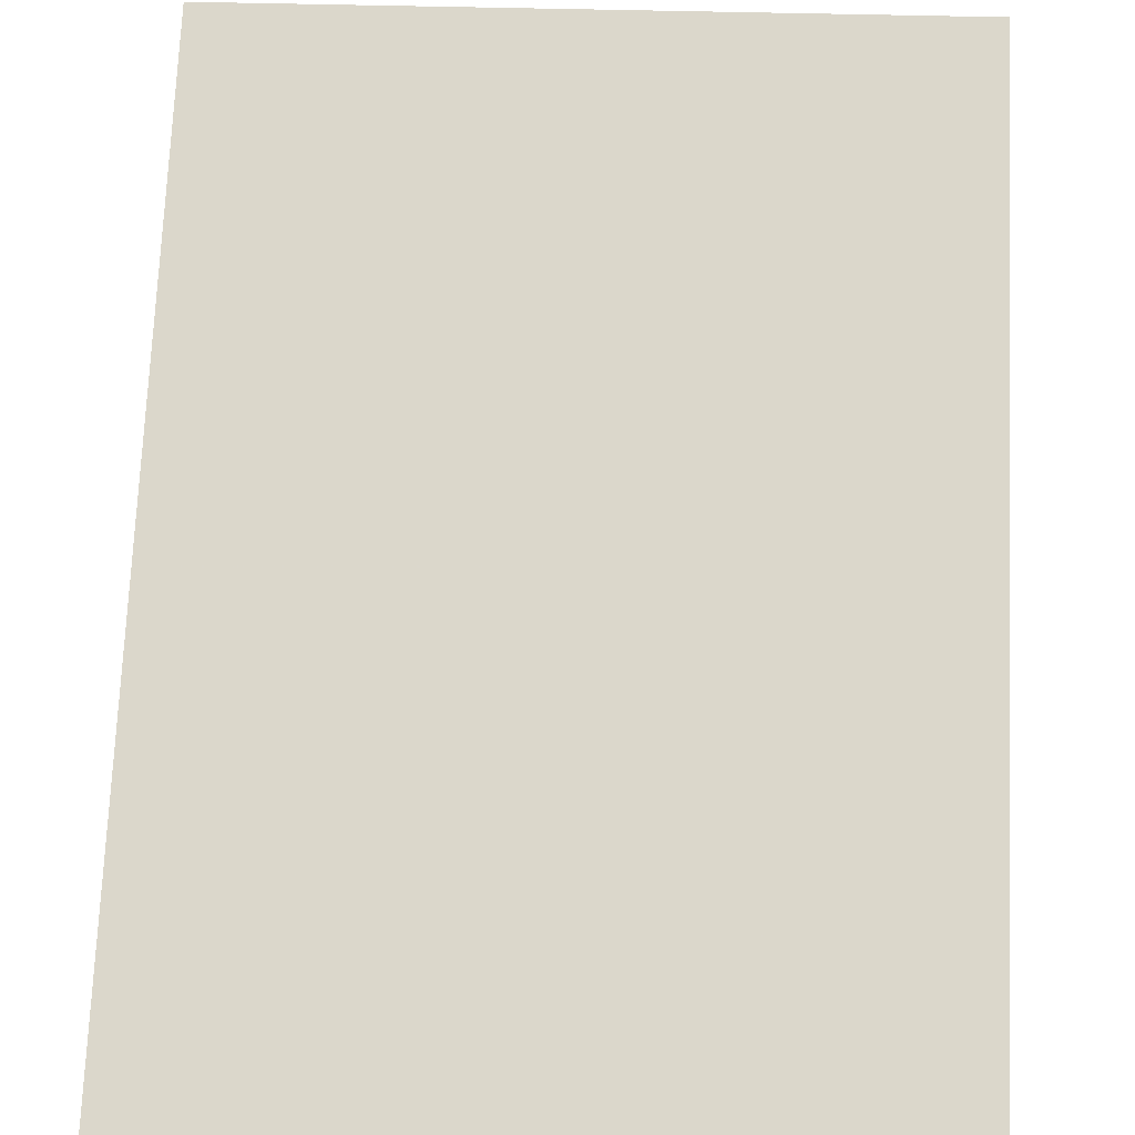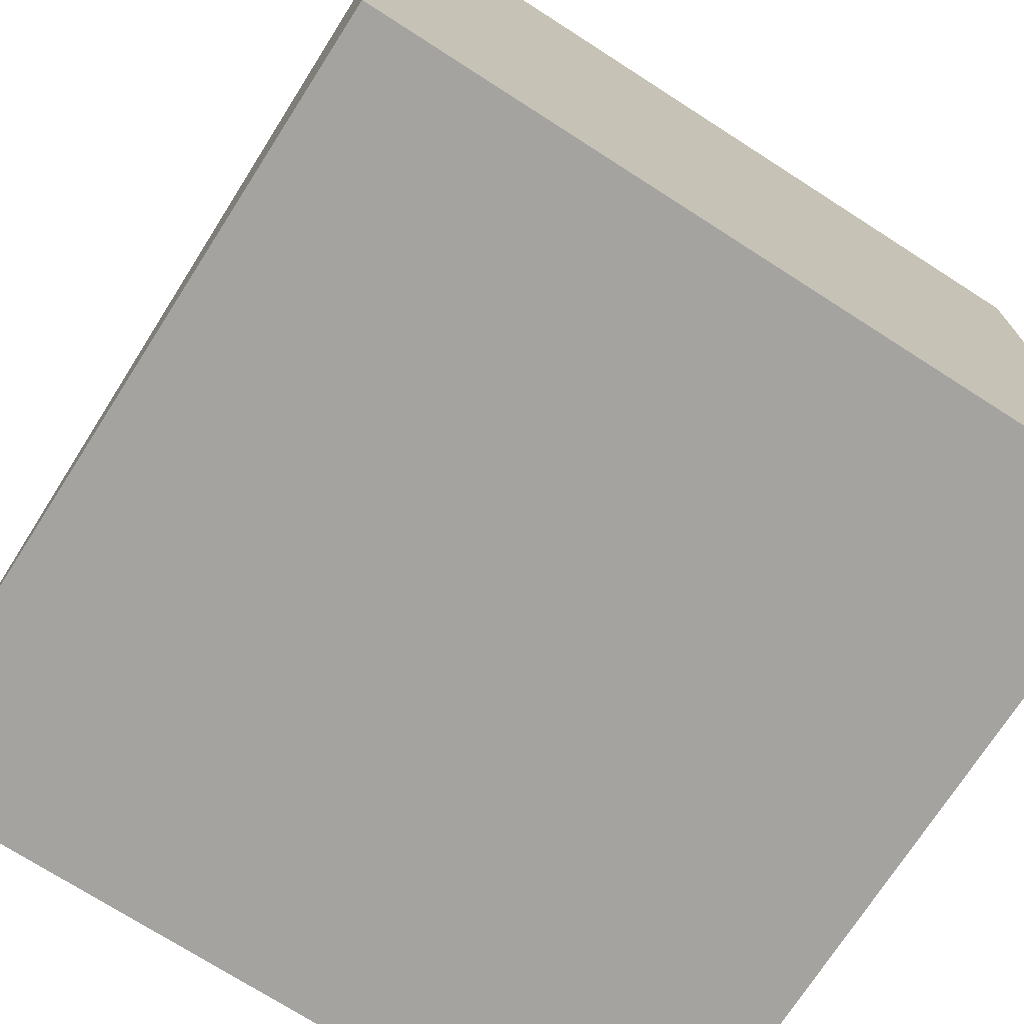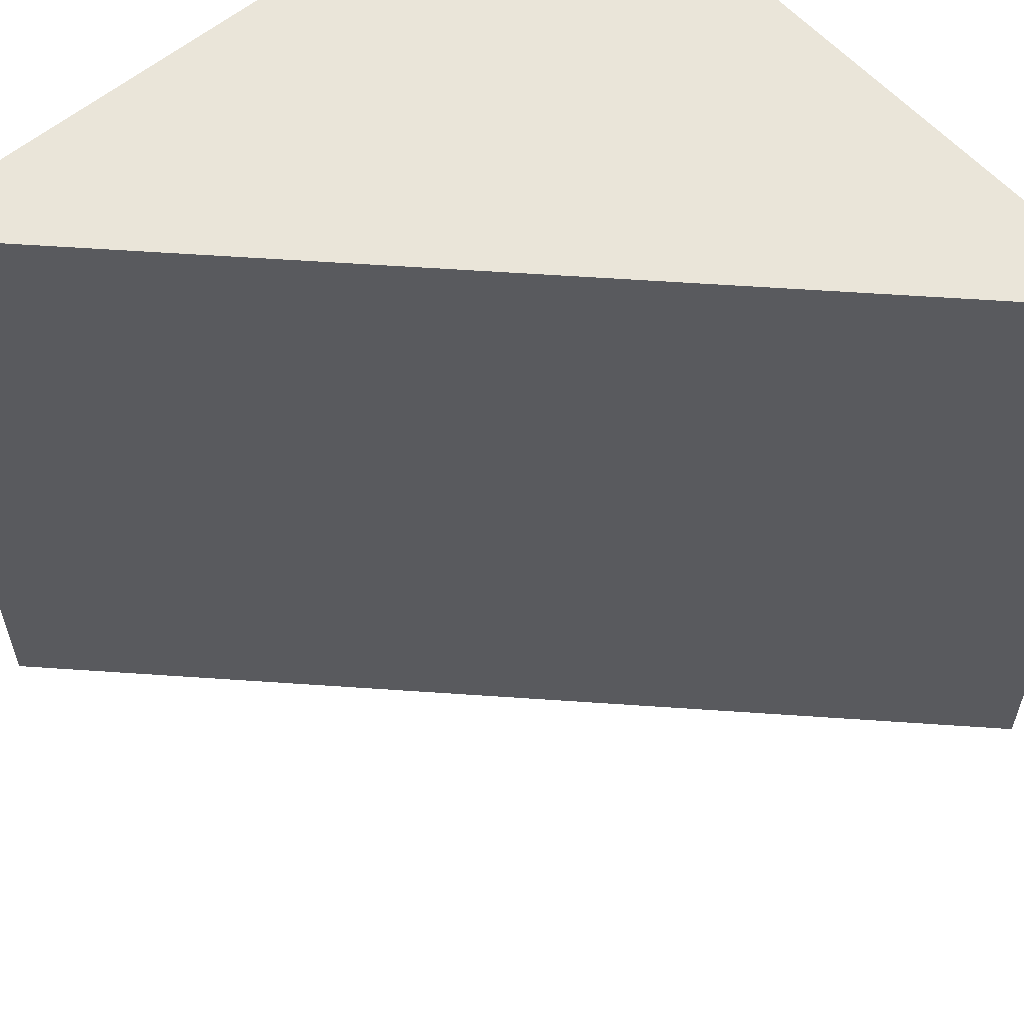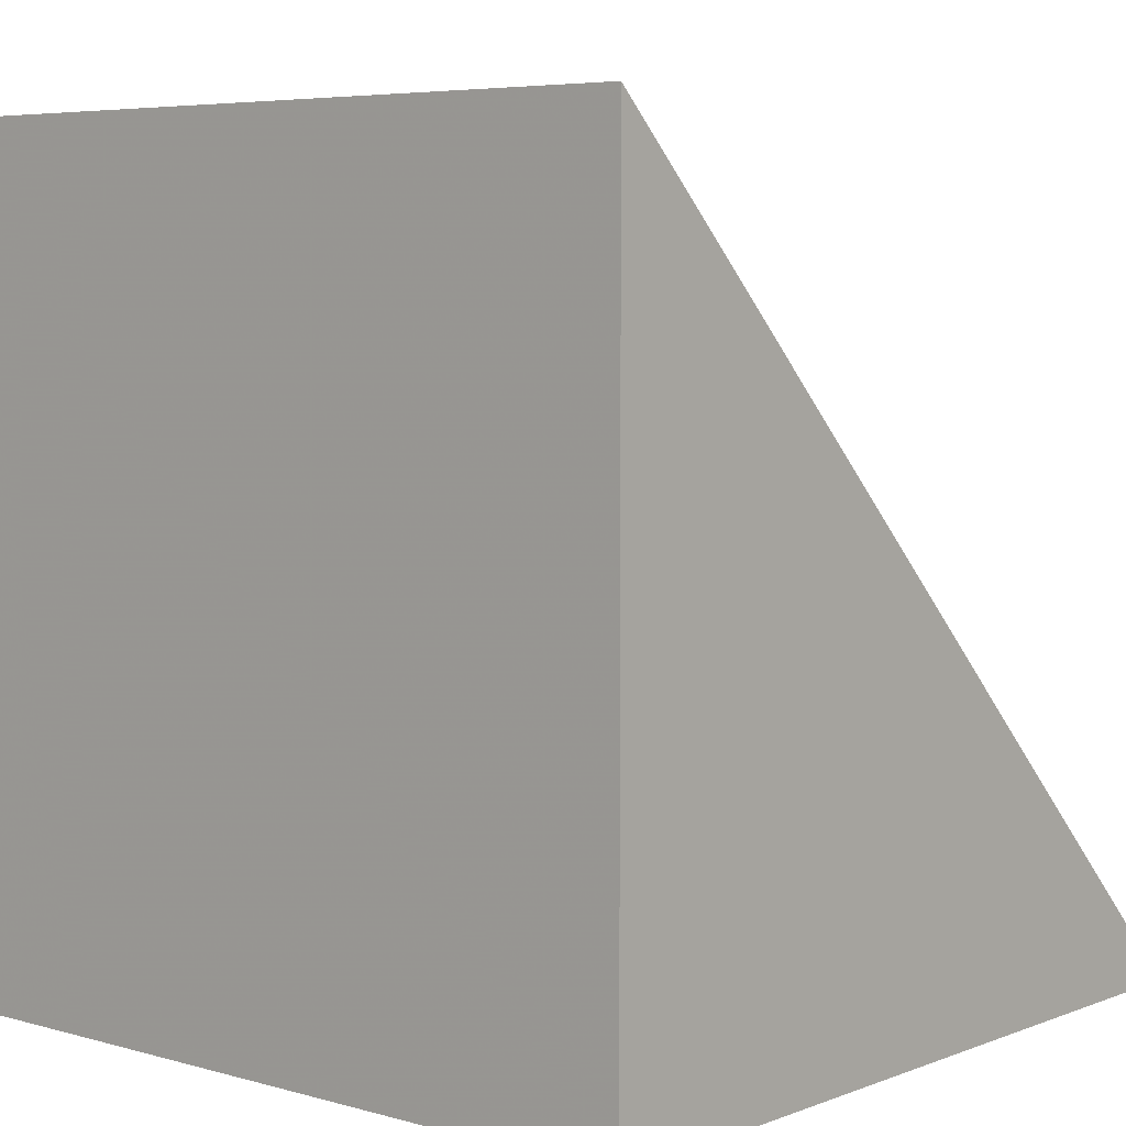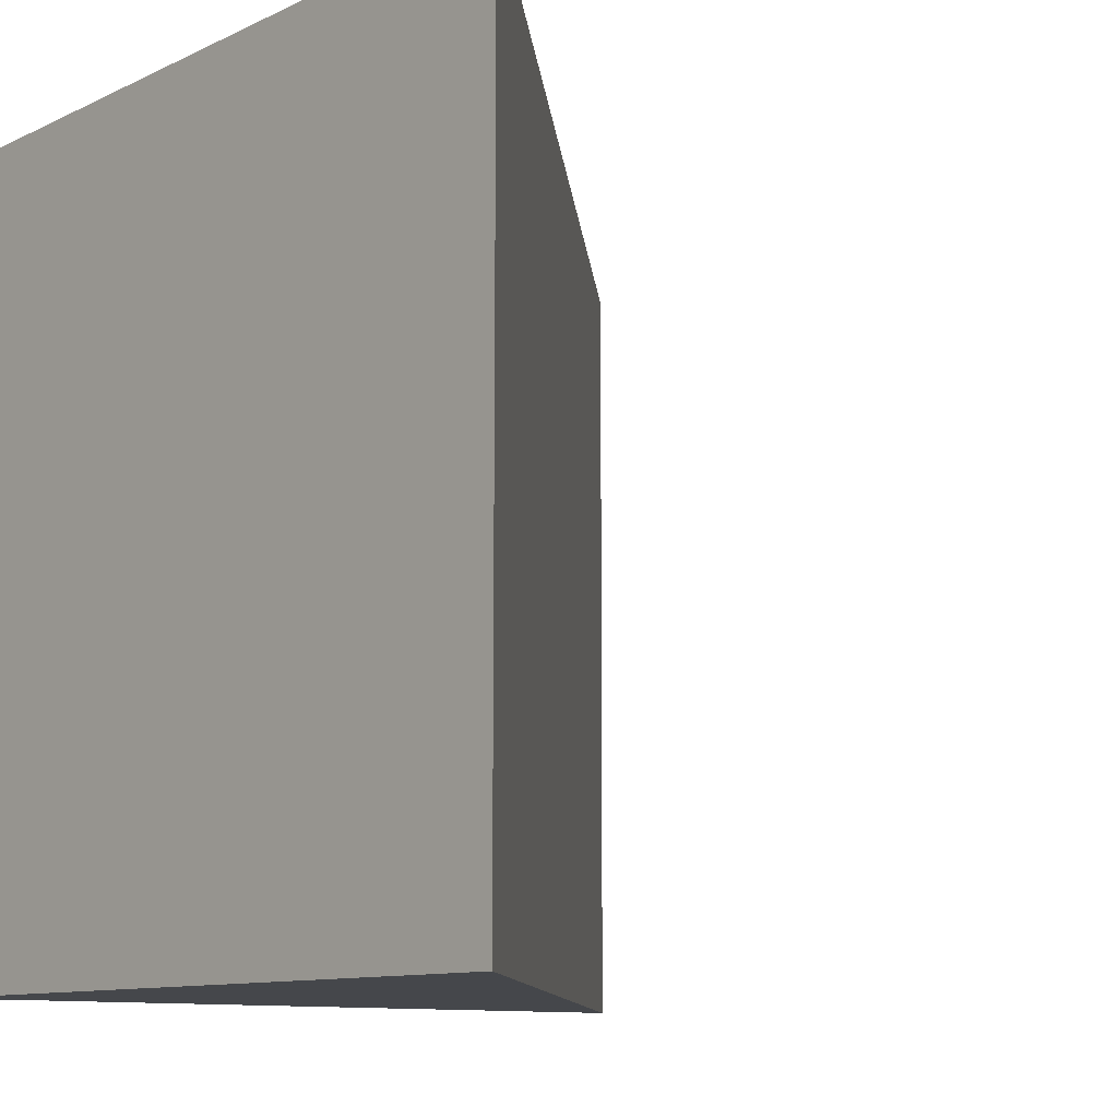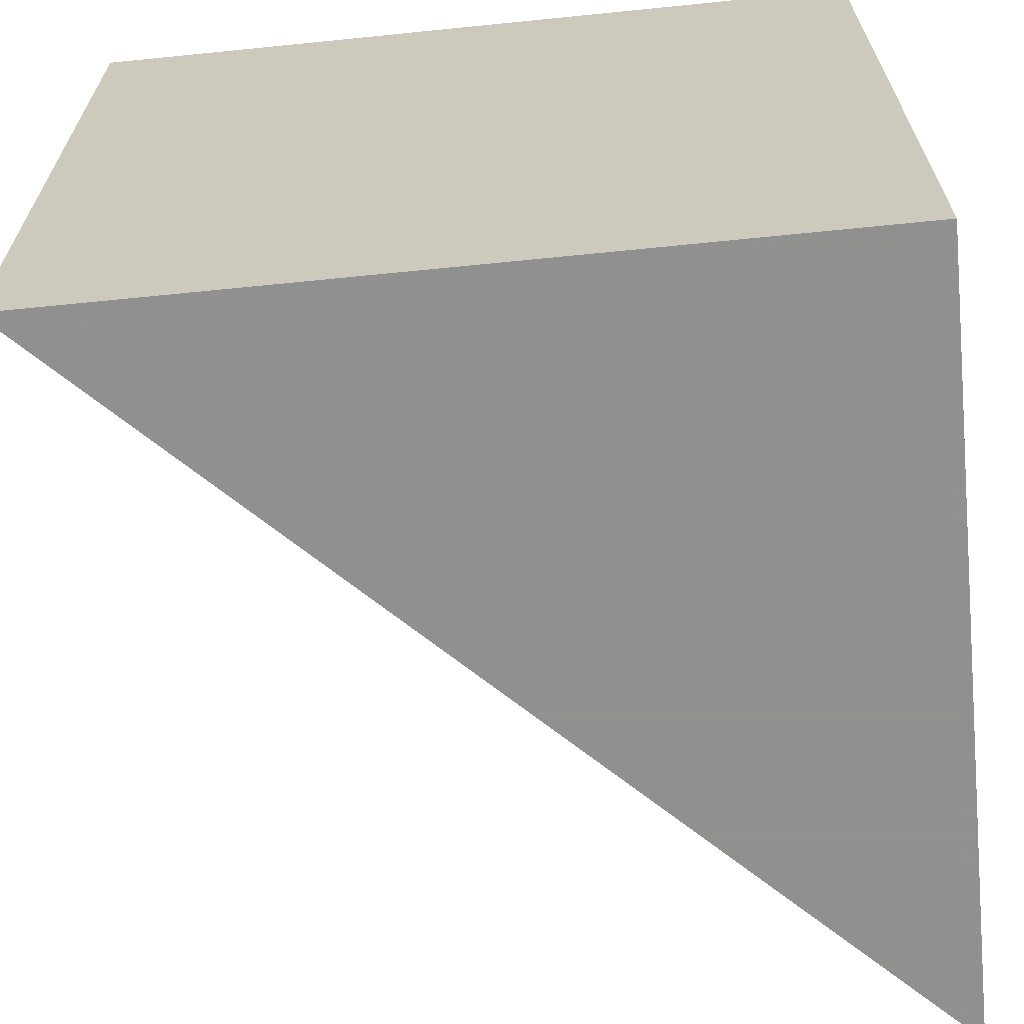
<metadata>
{"format":"obj","ext":"obj","renderer":"f3d","projection":"perspective","resolution":1024,"background":"white","views":[{"elev":27.7,"azim":-86.4,"up":"+Z"},{"elev":-73.0,"azim":57.3,"up":"+Z"},{"elev":58.2,"azim":-40.9,"up":"+Y"},{"elev":5.6,"azim":130.8,"up":"+Z"},{"elev":-10.4,"azim":-130.2,"up":"+Y"},{"elev":-65.8,"azim":95.8,"up":"+Y"}]}
</metadata>
<code>
o obj_0
v -4 		-47 		28
v -4 		-47 		48
v -24 		-47 		28
v -4 		-27 		28
v -4 		-27 		48
v -24 		-27 		28
g group_0_3888547
f 1 2 3
f 4 1 3
f 4 3 6
f 5 4 6
f 2 1 4
f 2 4 5
f 2 5 6
f 2 6 3

</code>
